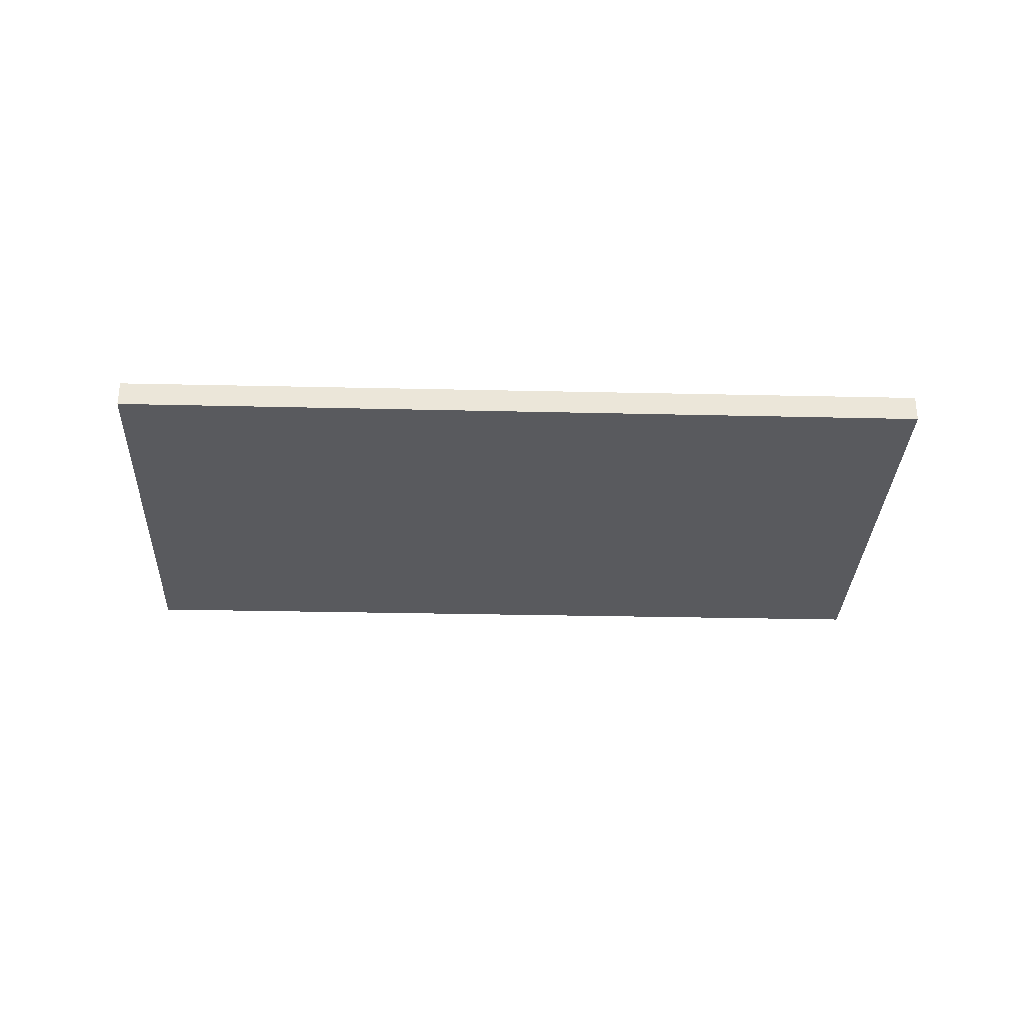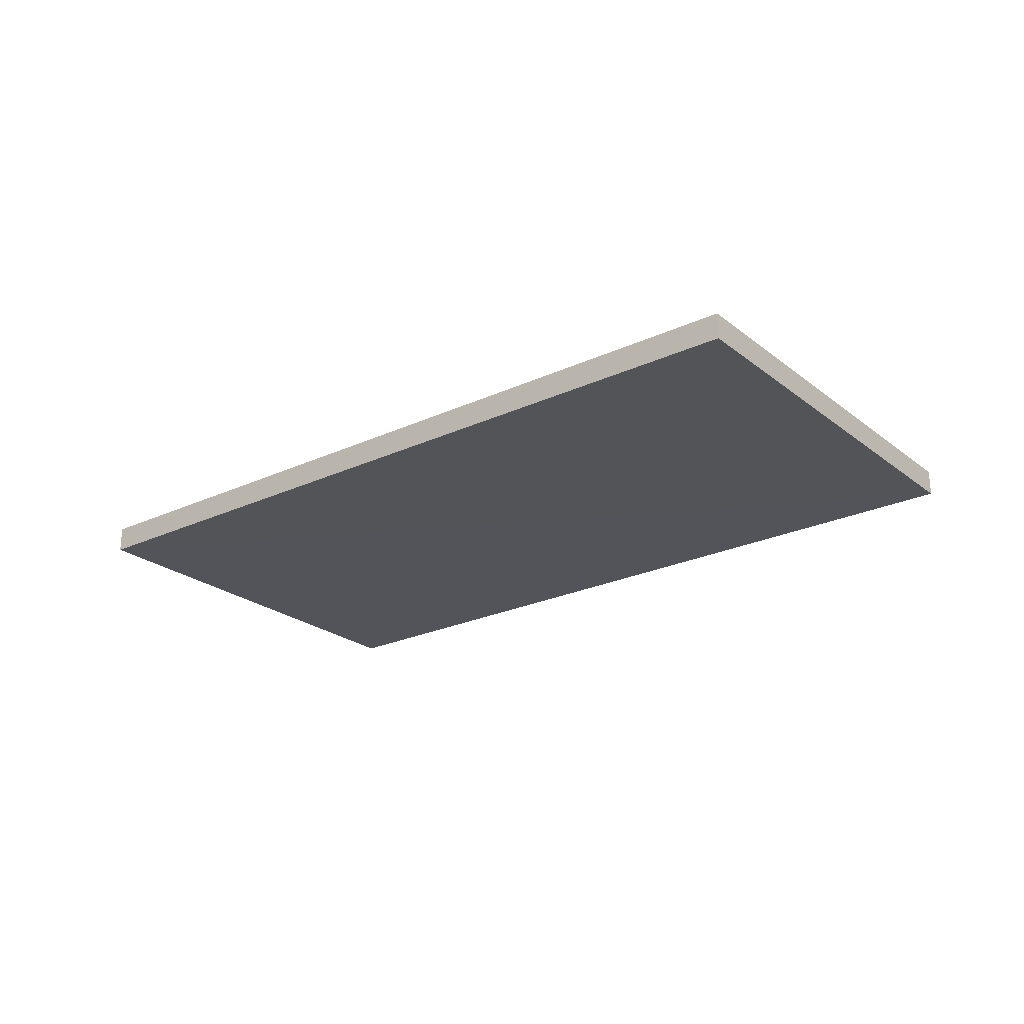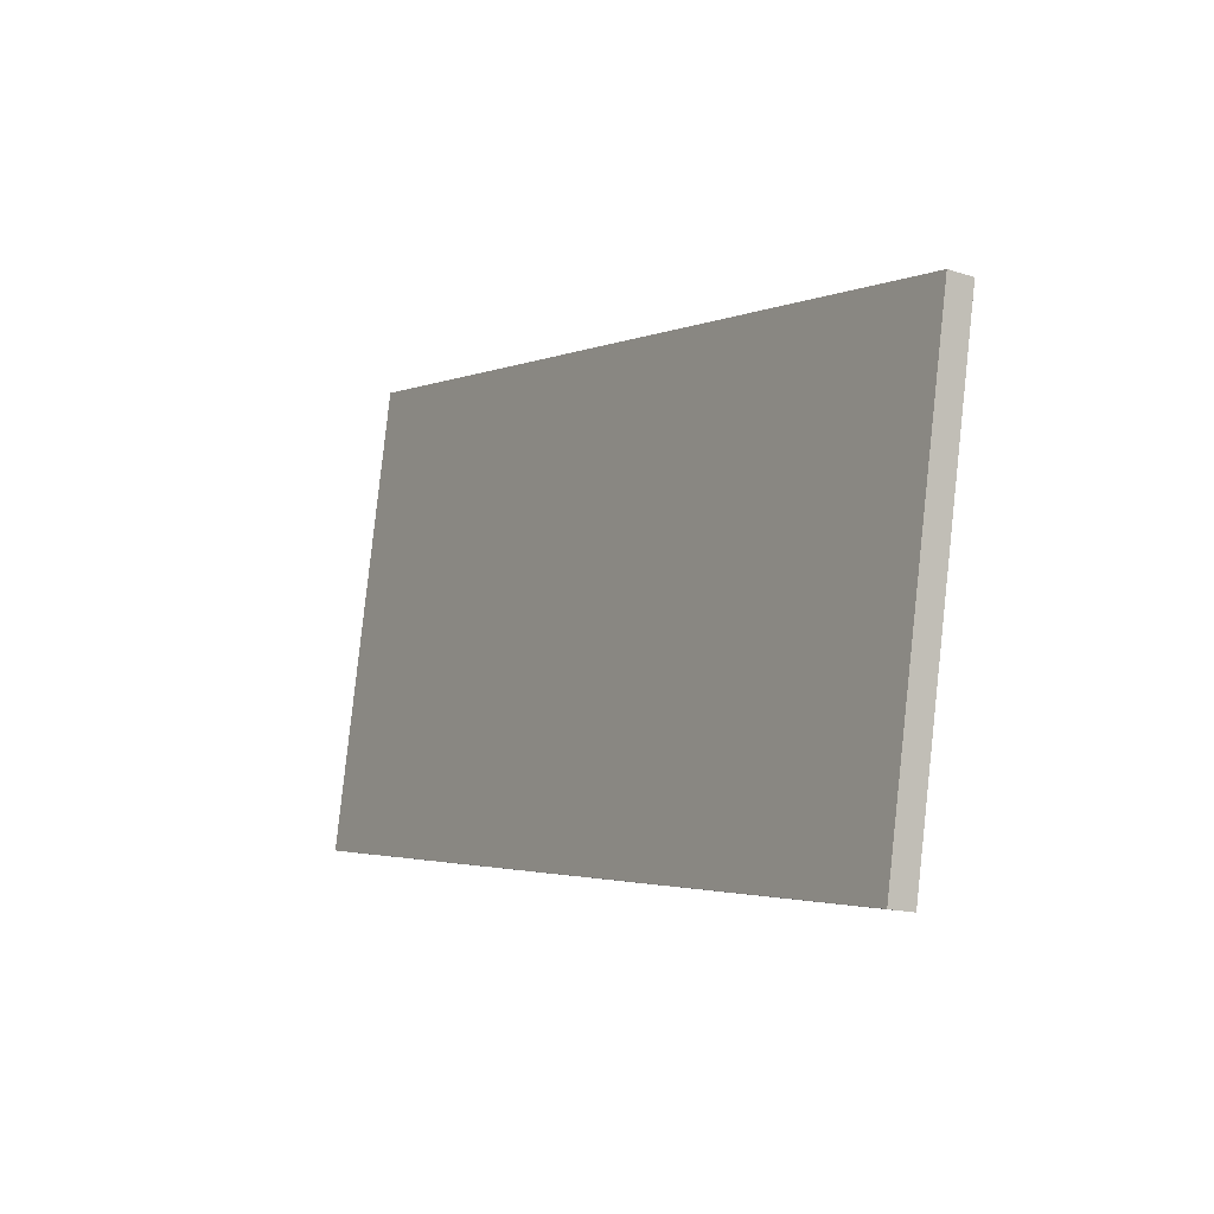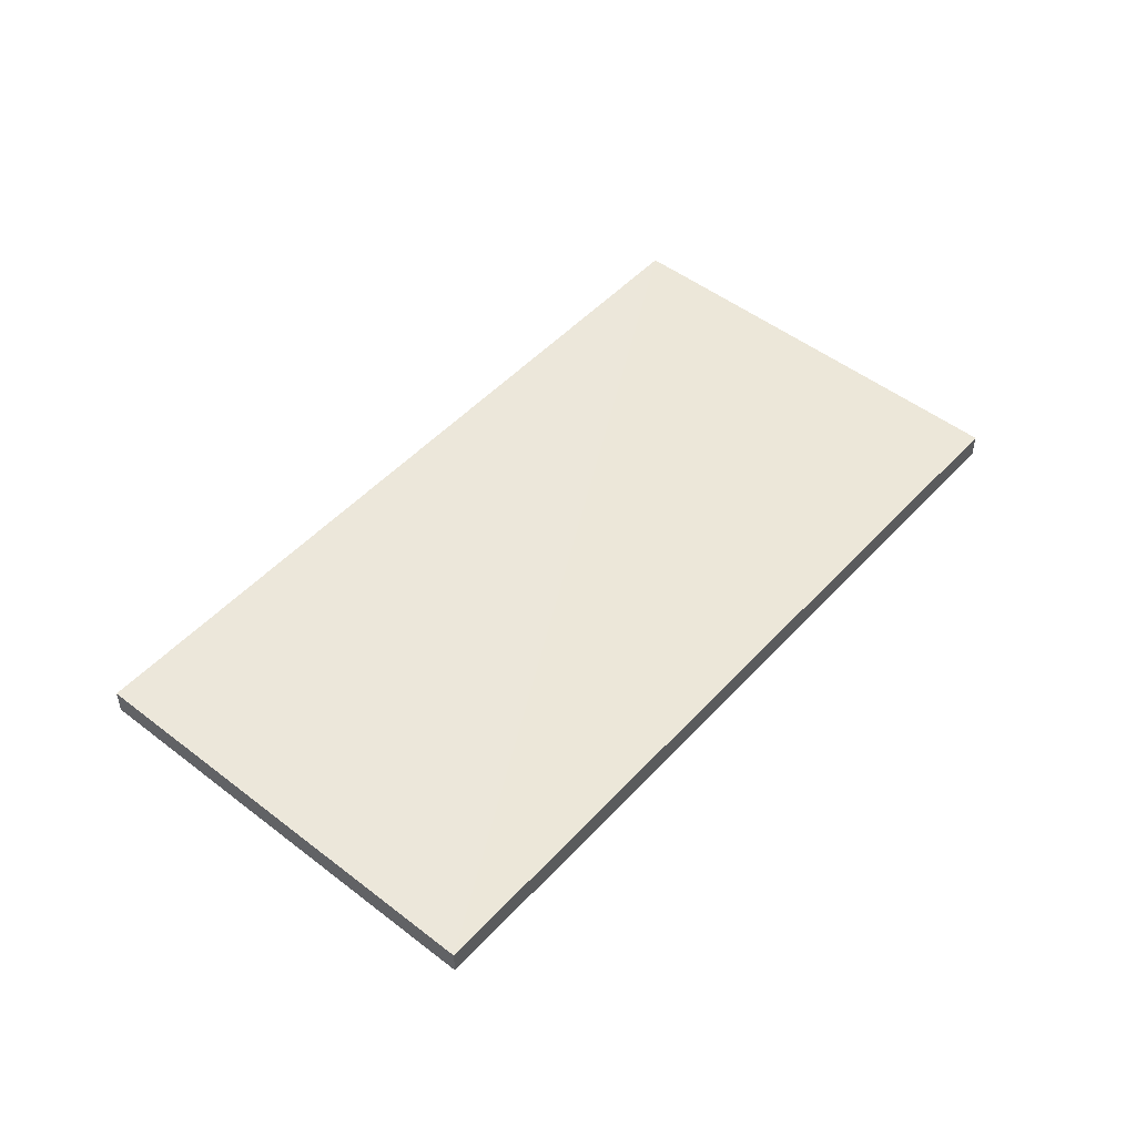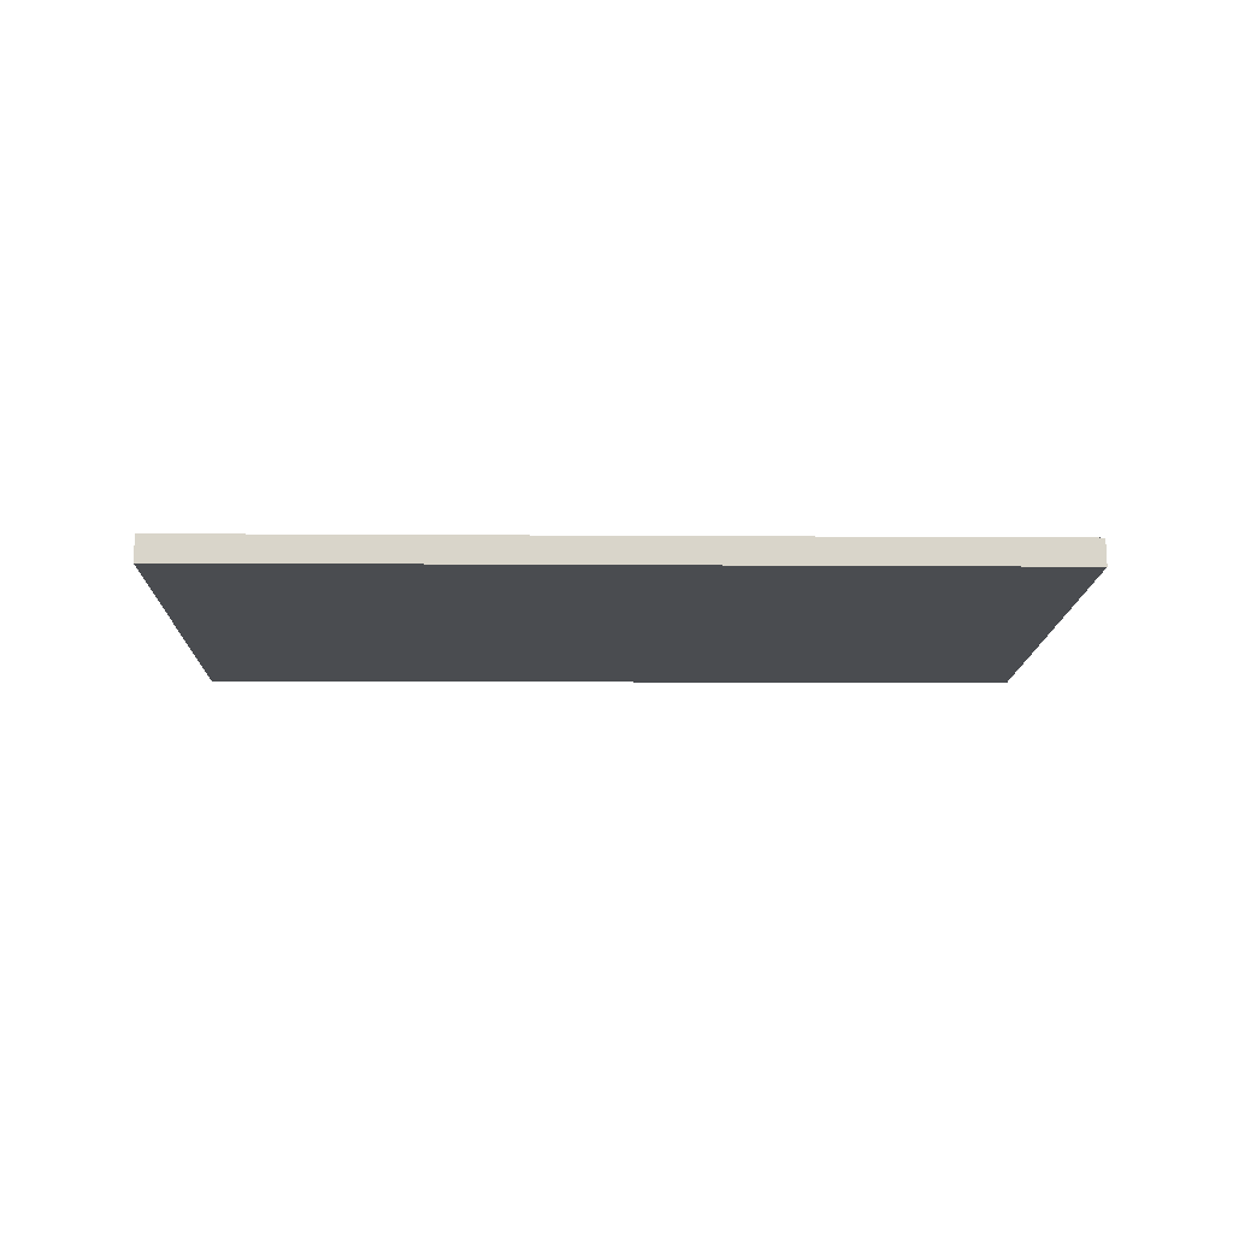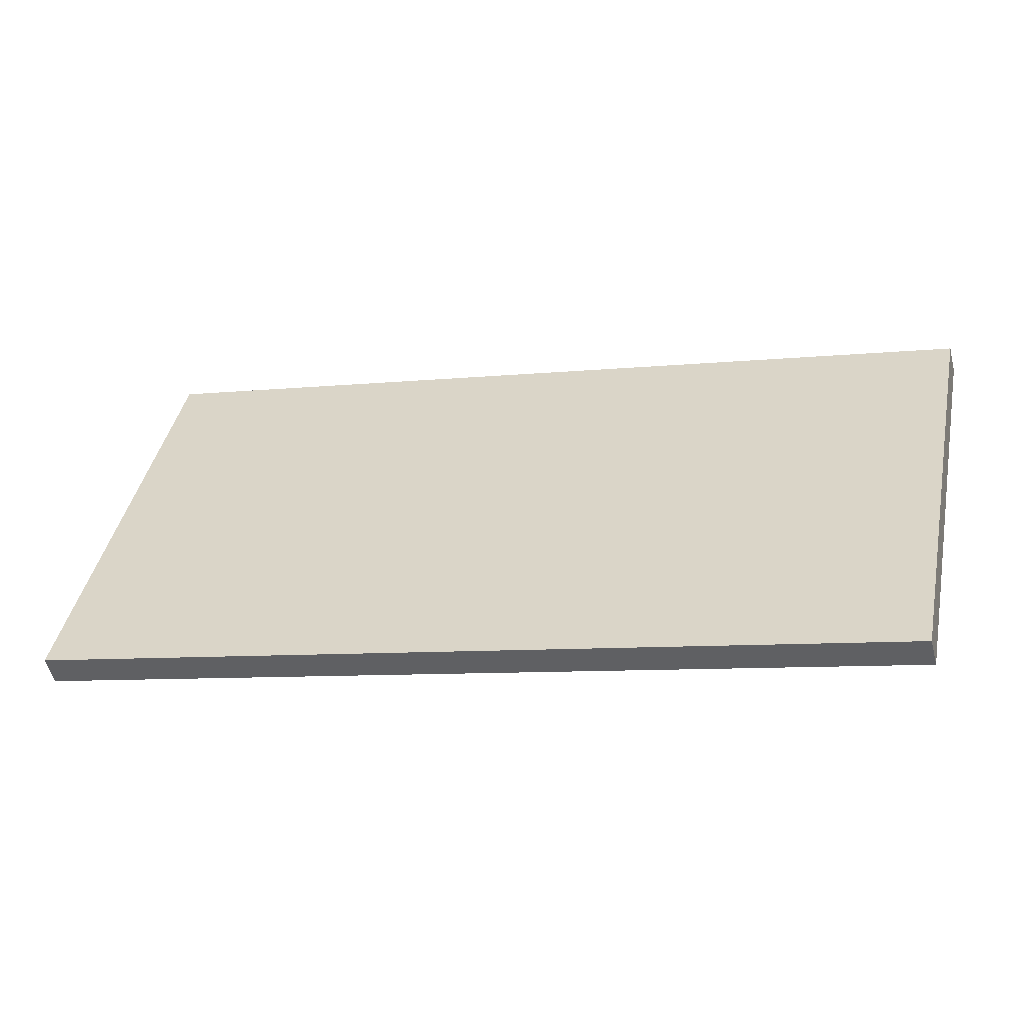
<metadata>
{"format":"obj","ext":"obj","renderer":"f3d","projection":"perspective","resolution":1024,"background":"white","views":[{"elev":-31.5,"azim":-13.8,"up":"+Z"},{"elev":-23.6,"azim":26.2,"up":"+Z"},{"elev":-16.5,"azim":56.7,"up":"+Y"},{"elev":50.1,"azim":-61.3,"up":"+Z"},{"elev":-14.7,"azim":167.2,"up":"+Z"},{"elev":-53.8,"azim":11.9,"up":"+Y"}]}
</metadata>
<code>
v -8.819e+04 -9.93e+04 7.35
v -8.819e+04 -9.931e+04 7.349
v -8.819e+04 -9.93e+04 7.349
v -8.819e+04 -9.931e+04 7.35
v -8.819e+04 -9.93e+04 7.5
v -8.819e+04 -9.93e+04 7.499
v -8.819e+04 -9.931e+04 7.499
v -8.819e+04 -9.931e+04 7.5
f 1 2 3
f 1 4 2
f 5 6 7
f 8 5 7
f 8 7 2
f 4 8 2
f 2 6 3
f 2 7 6
f 3 5 1
f 3 6 5
f 5 8 4
f 1 5 4

</code>
